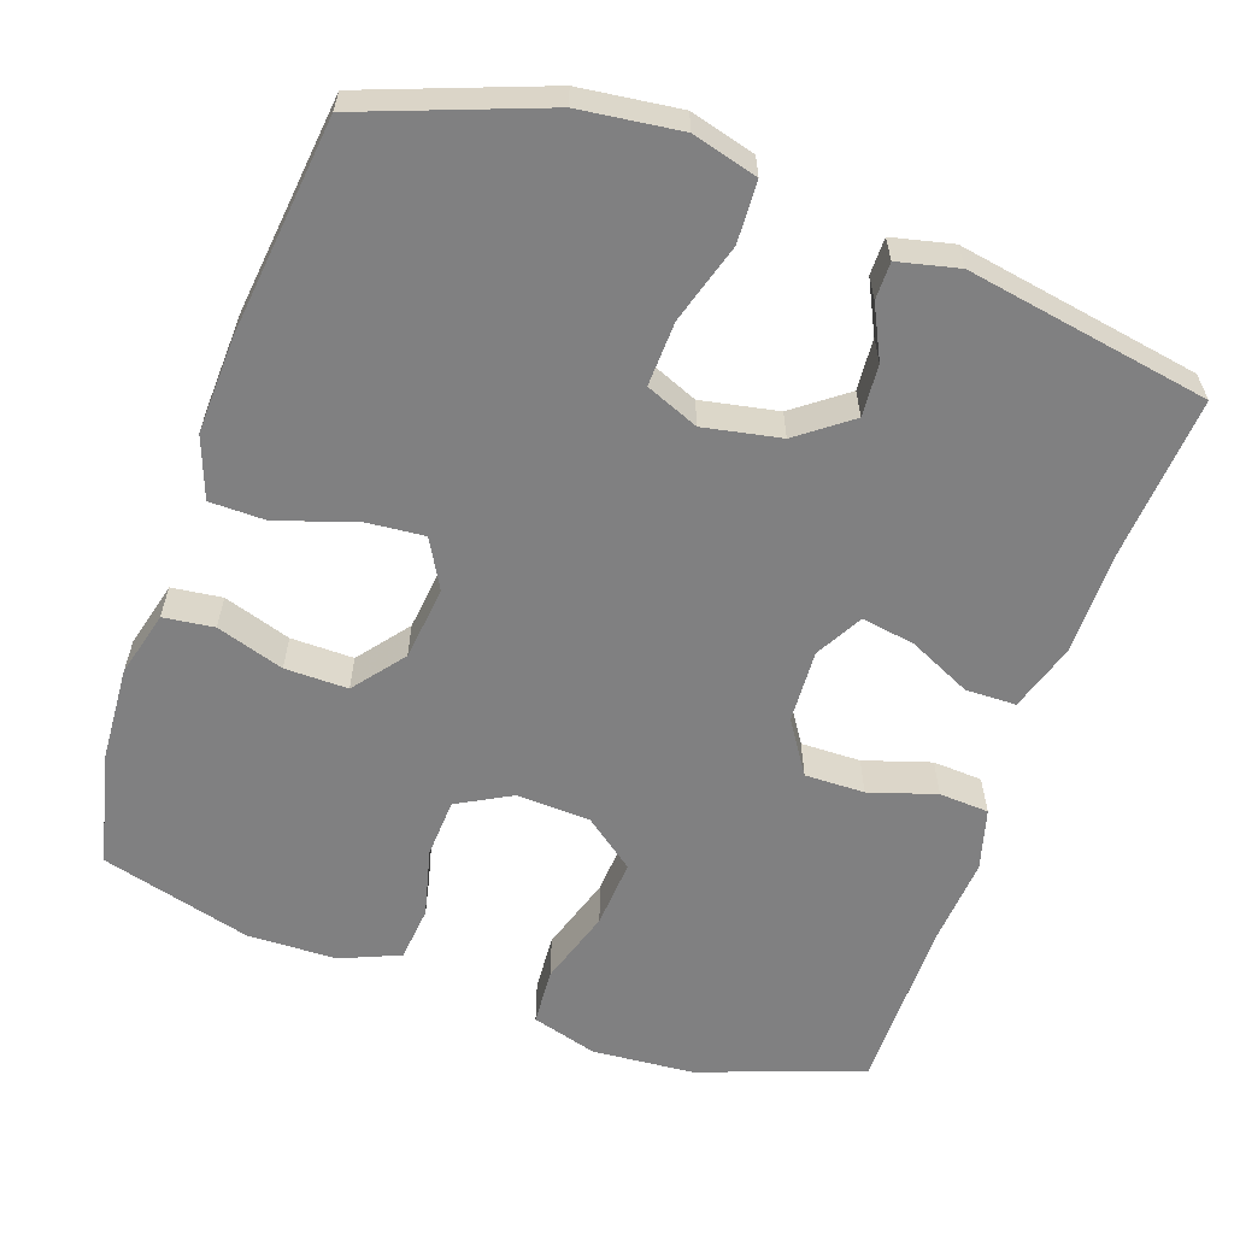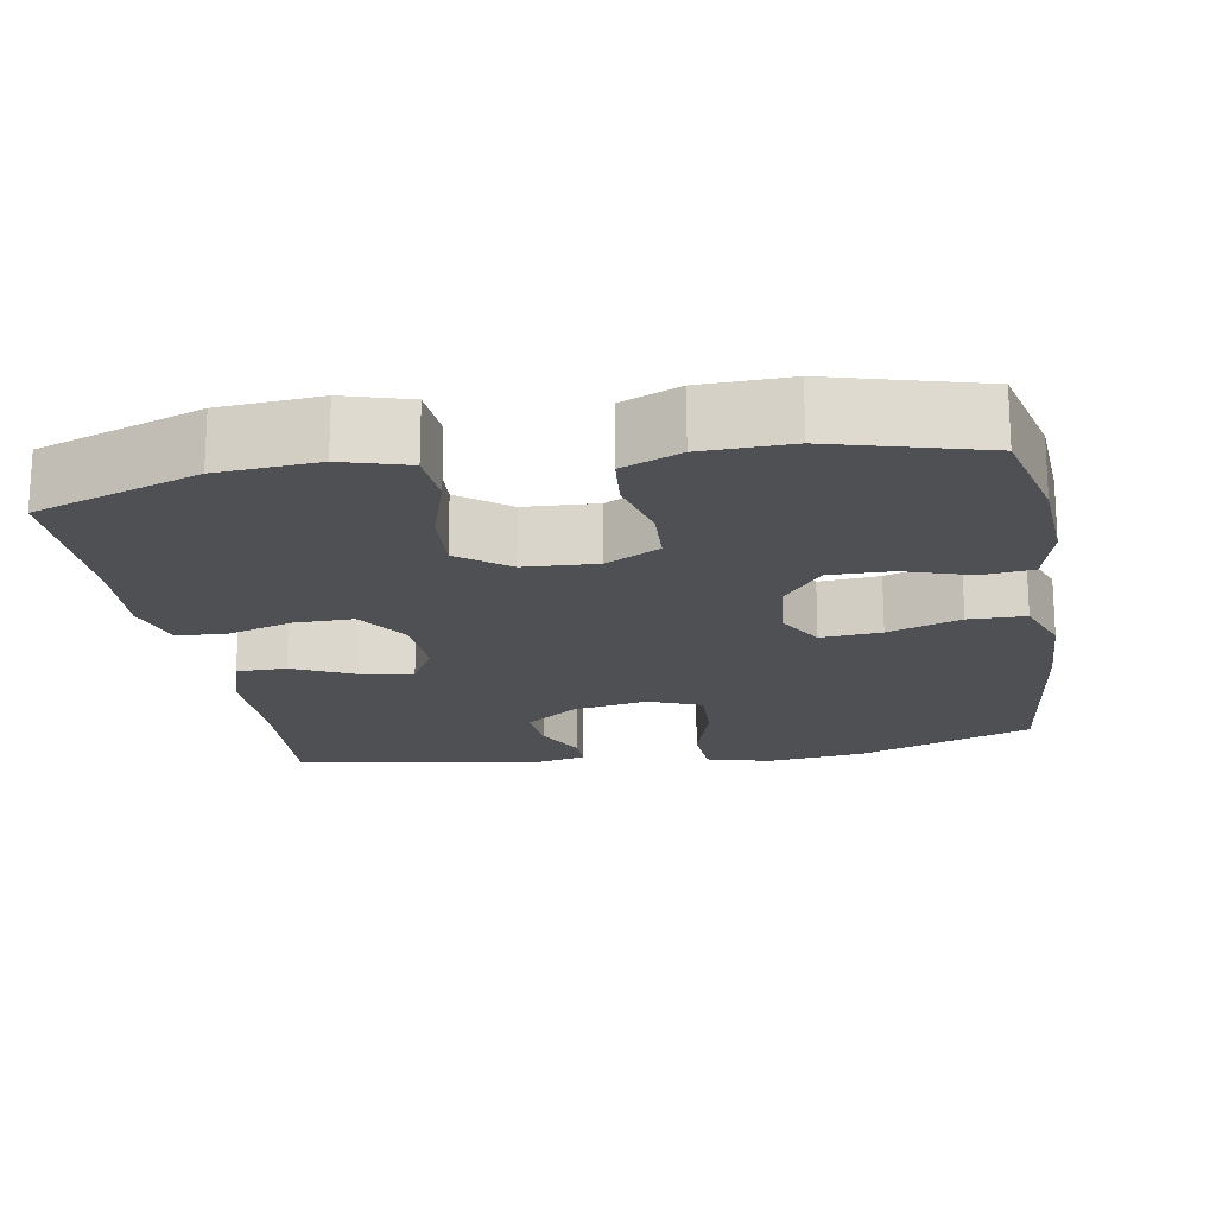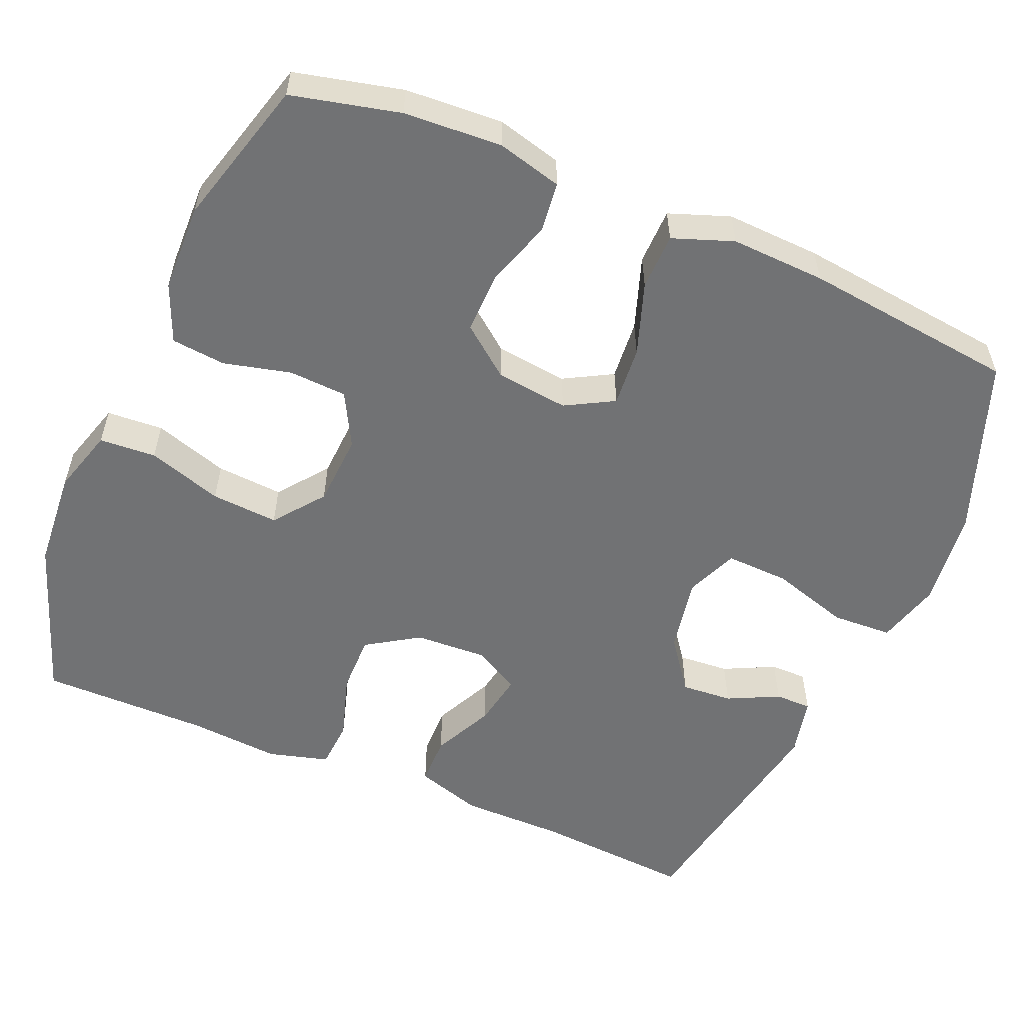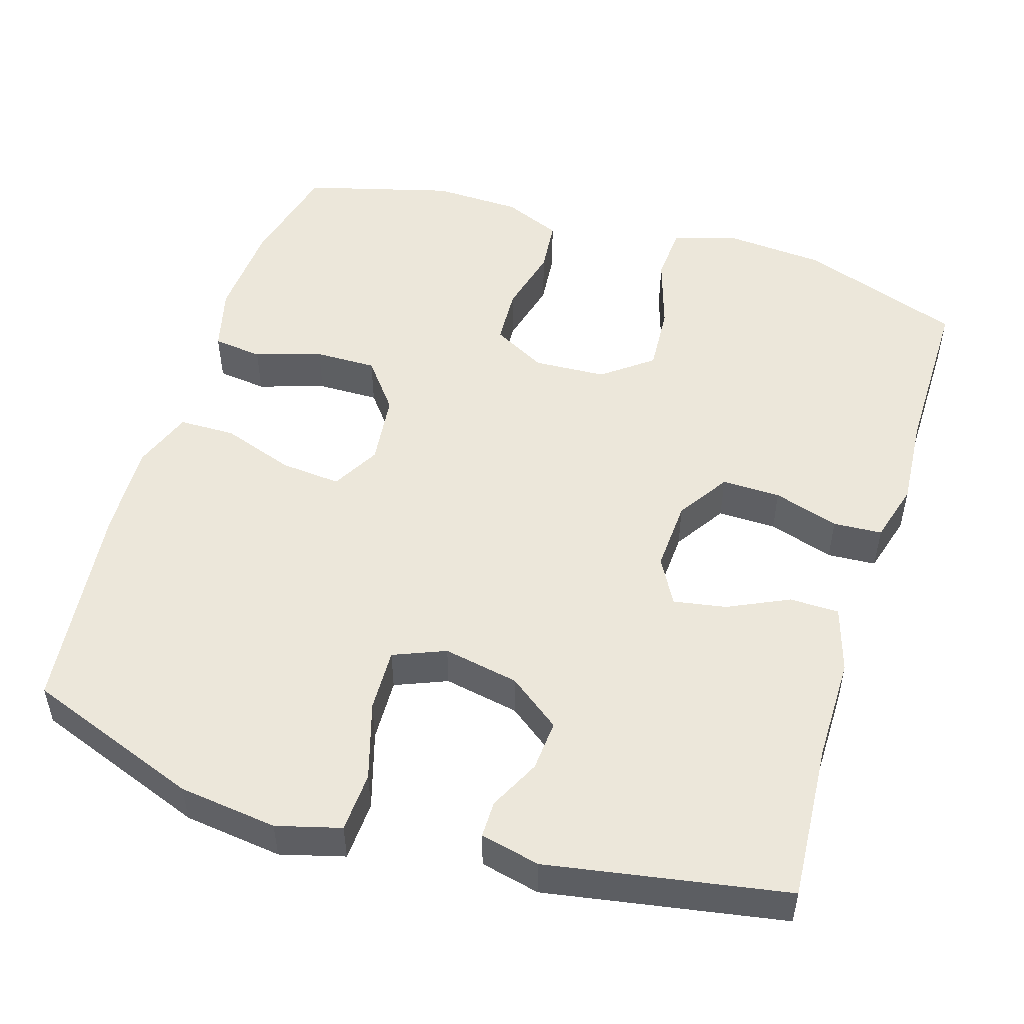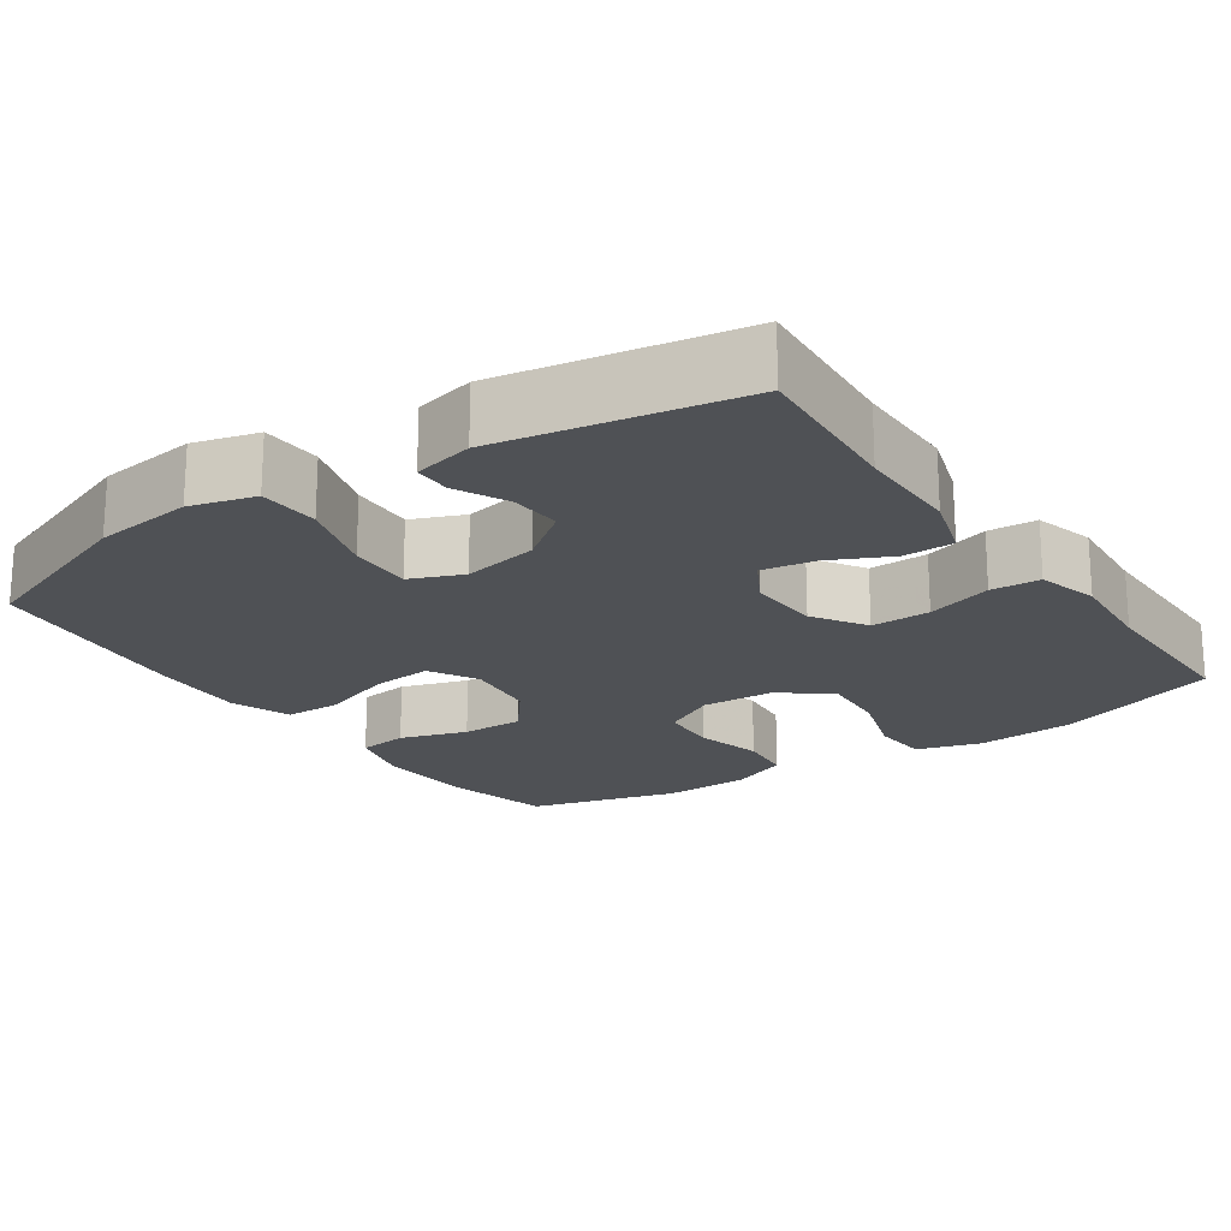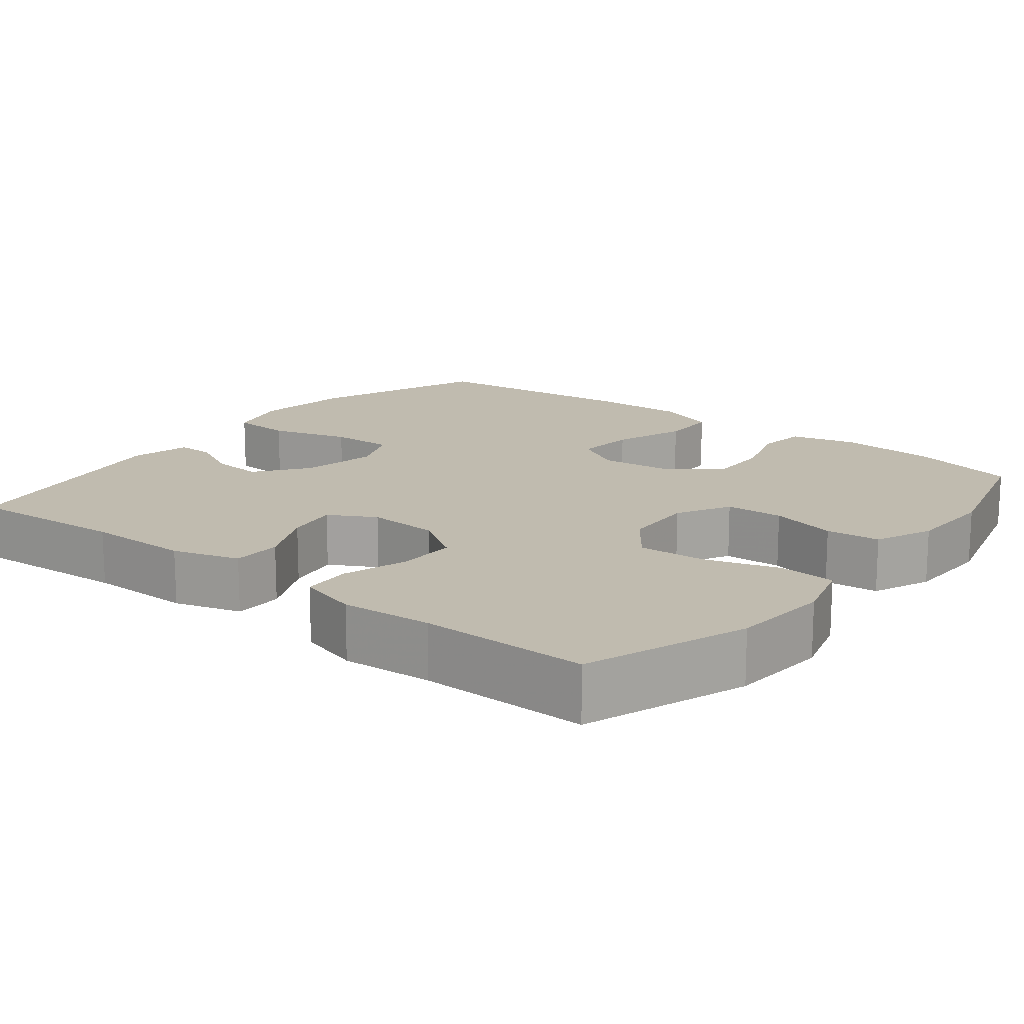
<metadata>
{"format":"obj","ext":"obj","renderer":"f3d","projection":"perspective","resolution":1024,"background":"white","views":[{"elev":-60.1,"azim":160.8,"up":"+Y"},{"elev":-18.5,"azim":9.8,"up":"+Y"},{"elev":-55.5,"azim":66.8,"up":"+Y"},{"elev":51.0,"azim":-162.7,"up":"+Y"},{"elev":-20.0,"azim":-145.6,"up":"+Y"},{"elev":16.0,"azim":-51.5,"up":"+Y"}]}
</metadata>
<code>
v 0.5 0.07 -0.5
v 0.271 0.07 -0.585
v 0.142 0.07 -0.601
v 0.058 0.07 -0.578
v 0.054 0.07 -0.499
v 0.085 0.07 -0.396
v 0.088 0.07 -0.313
v 0.02 0.07 -0.285
v -0.079 0.07 -0.304
v -0.147 0.07 -0.355
v -0.142 0.07 -0.422
v -0.109 0.07 -0.489
v -0.109 0.07 -0.537
v -0.187 0.07 -0.555
v -0.5 0.07 -0.5
v -0.485 0.07 -0.292
v -0.485 0.07 -0.156
v -0.458 0.07 -0.069
v -0.393 0.07 -0.068
v -0.313 0.07 -0.106
v -0.244 0.07 -0.118
v -0.21 0.07 -0.057
v -0.215 0.07 0.037
v -0.259 0.07 0.105
v -0.336 0.07 0.104
v -0.422 0.07 0.077
v -0.486 0.07 0.081
v -0.508 0.07 0.16
v -0.499 0.07 0.279
v -0.5 0.07 0.5
v -0.287 0.07 0.575
v -0.157 0.07 0.585
v -0.072 0.07 0.56
v -0.067 0.07 0.486
v -0.098 0.07 0.388
v -0.104 0.07 0.3
v -0.039 0.07 0.25
v 0.056 0.07 0.245
v 0.126 0.07 0.283
v 0.13 0.07 0.359
v 0.108 0.07 0.447
v 0.115 0.07 0.518
v 0.191 0.07 0.55
v 0.306 0.07 0.553
v 0.5 0.07 0.5
v 0.534 0.07 0.359
v 0.542 0.07 0.231
v 0.52 0.07 0.146
v 0.455 0.07 0.138
v 0.368 0.07 0.166
v 0.287 0.07 0.167
v 0.236 0.07 0.102
v 0.225 0.07 0.007
v 0.26 0.07 -0.056
v 0.339 0.07 -0.049
v 0.434 0.07 -0.016
v 0.508 0.07 -0.017
v 0.537 0.07 -0.096
v 0.532 0.07 -0.22
v 0.5 0 -0.5
v 0.271 0 -0.585
v 0.142 0 -0.601
v 0.058 0 -0.578
v 0.054 0 -0.499
v 0.085 0 -0.396
v 0.088 0 -0.313
v 0.02 0 -0.285
v -0.079 0 -0.304
v -0.147 0 -0.355
v -0.142 0 -0.422
v -0.109 0 -0.489
v -0.109 0 -0.537
v -0.187 0 -0.555
v -0.5 0 -0.5
v -0.485 0 -0.292
v -0.485 0 -0.156
v -0.458 0 -0.069
v -0.393 0 -0.068
v -0.313 0 -0.106
v -0.244 0 -0.118
v -0.21 0 -0.057
v -0.215 0 0.037
v -0.259 0 0.105
v -0.336 0 0.104
v -0.422 0 0.077
v -0.486 0 0.081
v -0.508 0 0.16
v -0.499 0 0.279
v -0.5 0 0.5
v -0.287 0 0.575
v -0.157 0 0.585
v -0.072 0 0.56
v -0.067 0 0.486
v -0.098 0 0.388
v -0.104 0 0.3
v -0.039 0 0.25
v 0.056 0 0.245
v 0.126 0 0.283
v 0.13 0 0.359
v 0.108 0 0.447
v 0.115 0 0.518
v 0.191 0 0.55
v 0.306 0 0.553
v 0.5 0 0.5
v 0.534 0 0.359
v 0.542 0 0.231
v 0.52 0 0.146
v 0.455 0 0.138
v 0.368 0 0.166
v 0.287 0 0.167
v 0.236 0 0.102
v 0.225 0 0.007
v 0.26 0 -0.056
v 0.339 0 -0.049
v 0.434 0 -0.016
v 0.508 0 -0.017
v 0.537 0 -0.096
v 0.532 0 -0.22
f 4 5 6
f 3 4 6
f 2 3 6
f 1 2 6
f 59 1 6
f 58 59 6
f 57 58 6
f 56 57 6
f 55 56 6
f 54 55 6 7
f 53 54 7 8
f 52 53 8 9
f 48 49 50
f 47 48 50
f 46 47 50
f 45 46 50
f 44 45 50
f 43 44 50
f 42 43 50
f 41 42 50
f 40 41 50
f 39 40 50 51
f 38 39 51 52
f 33 34 35
f 32 33 35
f 31 32 35
f 30 31 35
f 29 30 35
f 29 35 36
f 28 29 36
f 27 28 36
f 26 27 36
f 25 26 36
f 24 25 36 37
f 18 19 20
f 17 18 20
f 16 17 20
f 15 16 20
f 14 15 20
f 13 14 20
f 12 13 20
f 11 12 20
f 10 11 20 21
f 9 10 21 22
f 37 38 52
f 24 37 52
f 23 24 52
f 9 22 23 52
f 65 64 63
f 65 63 62
f 65 62 61
f 65 61 60
f 65 60 118
f 65 118 117
f 65 117 116
f 65 116 115
f 65 115 114
f 66 65 114 113
f 67 66 113 112
f 68 67 112 111
f 109 108 107
f 109 107 106
f 109 106 105
f 109 105 104
f 109 104 103
f 109 103 102
f 109 102 101
f 109 101 100
f 109 100 99
f 110 109 99 98
f 111 110 98 97
f 94 93 92
f 94 92 91
f 94 91 90
f 94 90 89
f 94 89 88
f 95 94 88
f 95 88 87
f 95 87 86
f 95 86 85
f 95 85 84
f 96 95 84 83
f 79 78 77
f 79 77 76
f 79 76 75
f 79 75 74
f 79 74 73
f 79 73 72
f 79 72 71
f 79 71 70
f 80 79 70 69
f 81 80 69 68
f 111 97 96
f 111 96 83
f 111 83 82
f 111 82 81 68
f 1 60 61 2
f 2 61 62 3
f 3 62 63 4
f 4 63 64 5
f 5 64 65 6
f 6 65 66 7
f 7 66 67 8
f 8 67 68 9
f 9 68 69 10
f 10 69 70 11
f 11 70 71 12
f 12 71 72 13
f 13 72 73 14
f 14 73 74 15
f 15 74 75 16
f 16 75 76 17
f 17 76 77 18
f 18 77 78 19
f 19 78 79 20
f 20 79 80 21
f 21 80 81 22
f 22 81 82 23
f 23 82 83 24
f 24 83 84 25
f 25 84 85 26
f 26 85 86 27
f 27 86 87 28
f 28 87 88 29
f 29 88 89 30
f 30 89 90 31
f 31 90 91 32
f 32 91 92 33
f 33 92 93 34
f 34 93 94 35
f 35 94 95 36
f 36 95 96 37
f 37 96 97 38
f 38 97 98 39
f 39 98 99 40
f 40 99 100 41
f 41 100 101 42
f 42 101 102 43
f 43 102 103 44
f 44 103 104 45
f 45 104 105 46
f 46 105 106 47
f 47 106 107 48
f 48 107 108 49
f 49 108 109 50
f 50 109 110 51
f 51 110 111 52
f 52 111 112 53
f 53 112 113 54
f 54 113 114 55
f 55 114 115 56
f 56 115 116 57
f 57 116 117 58
f 58 117 118 59
f 59 118 60 1

</code>
